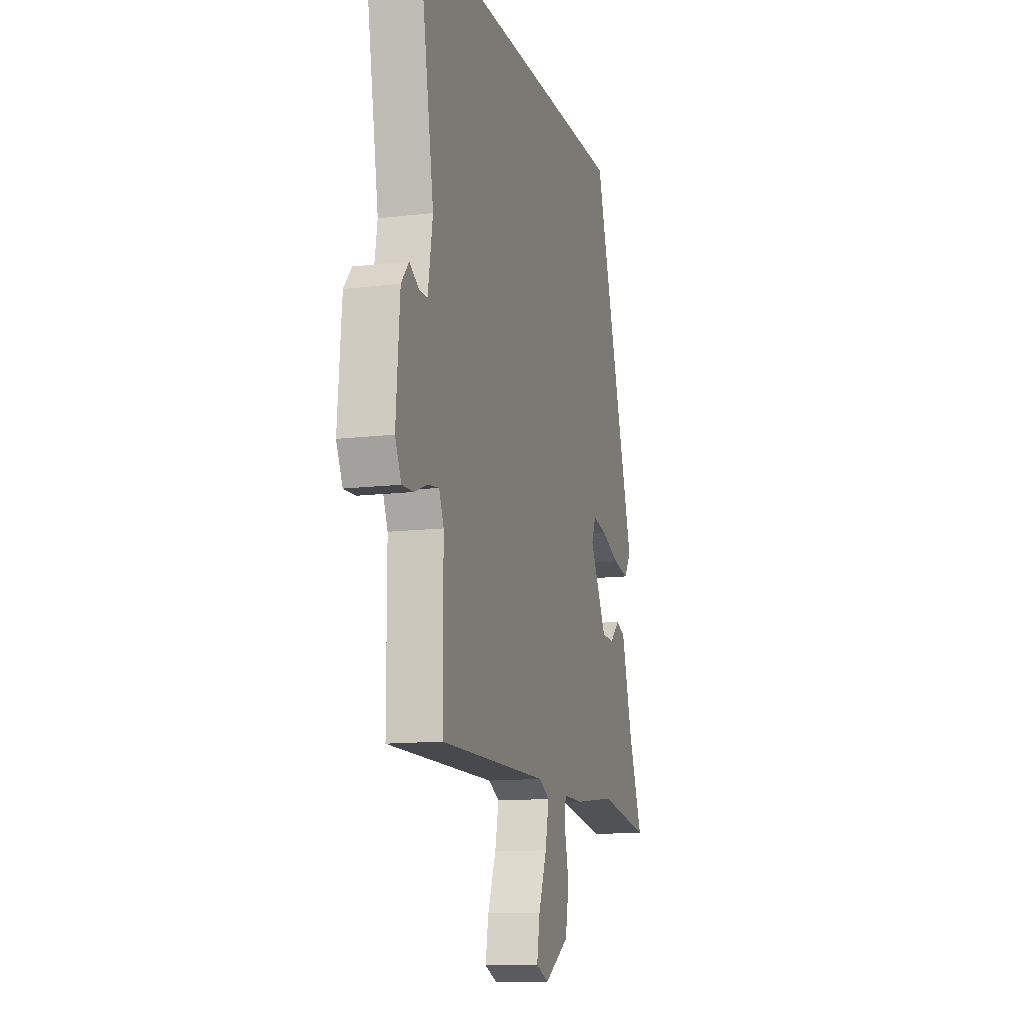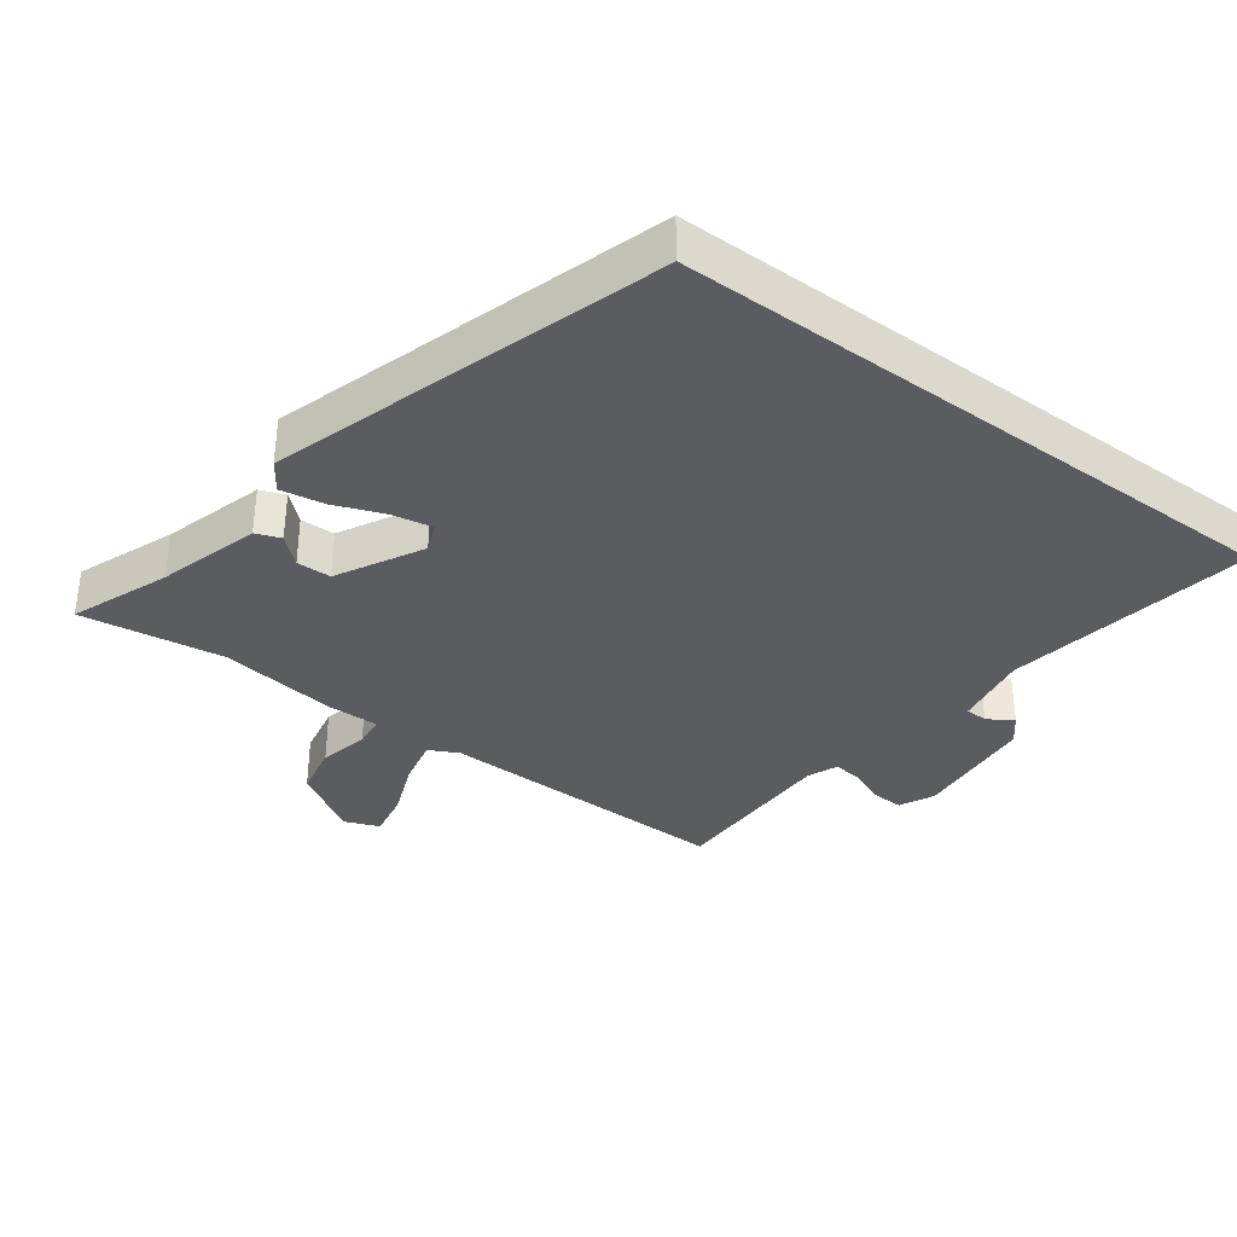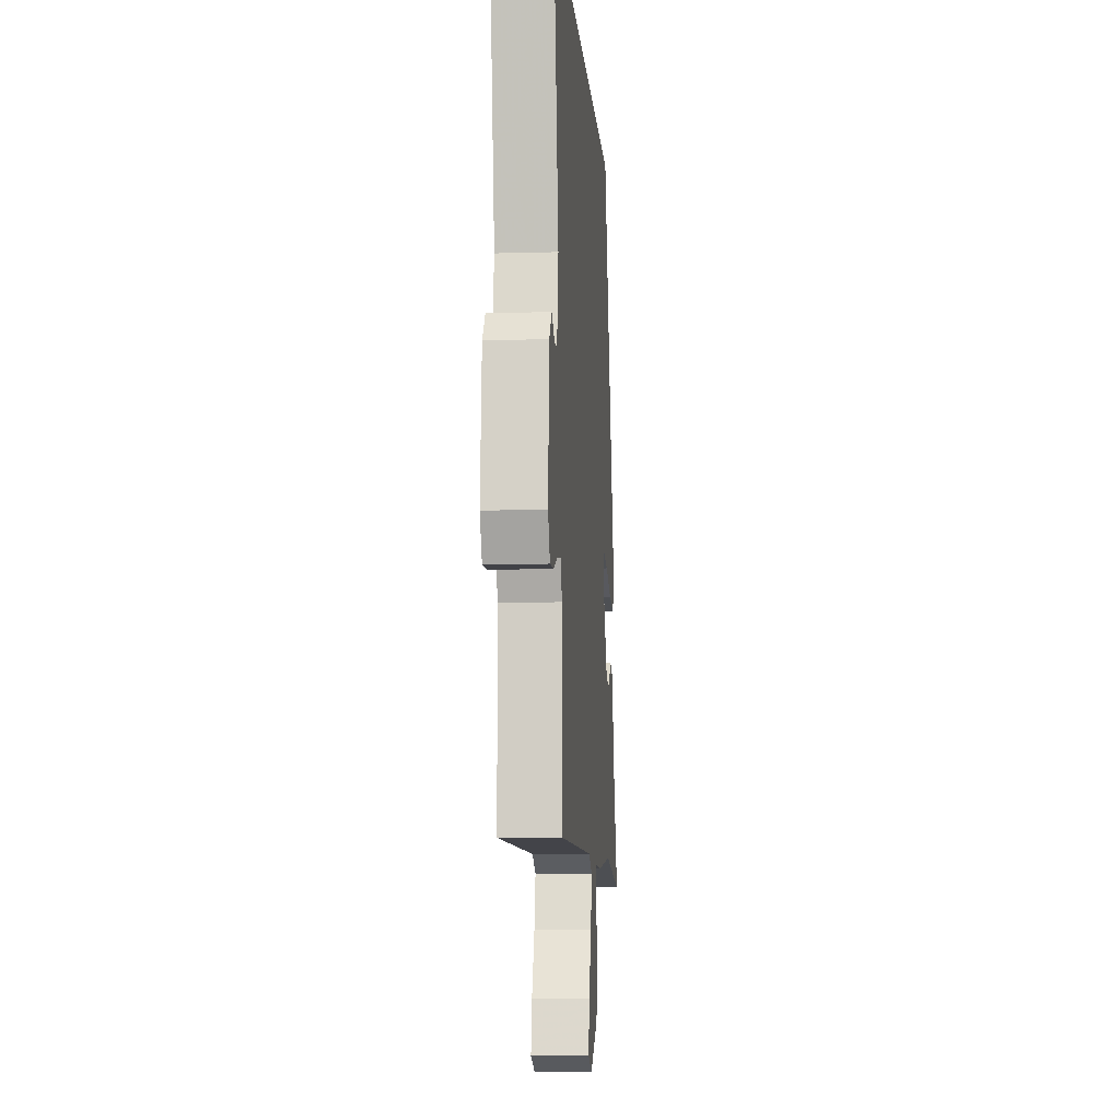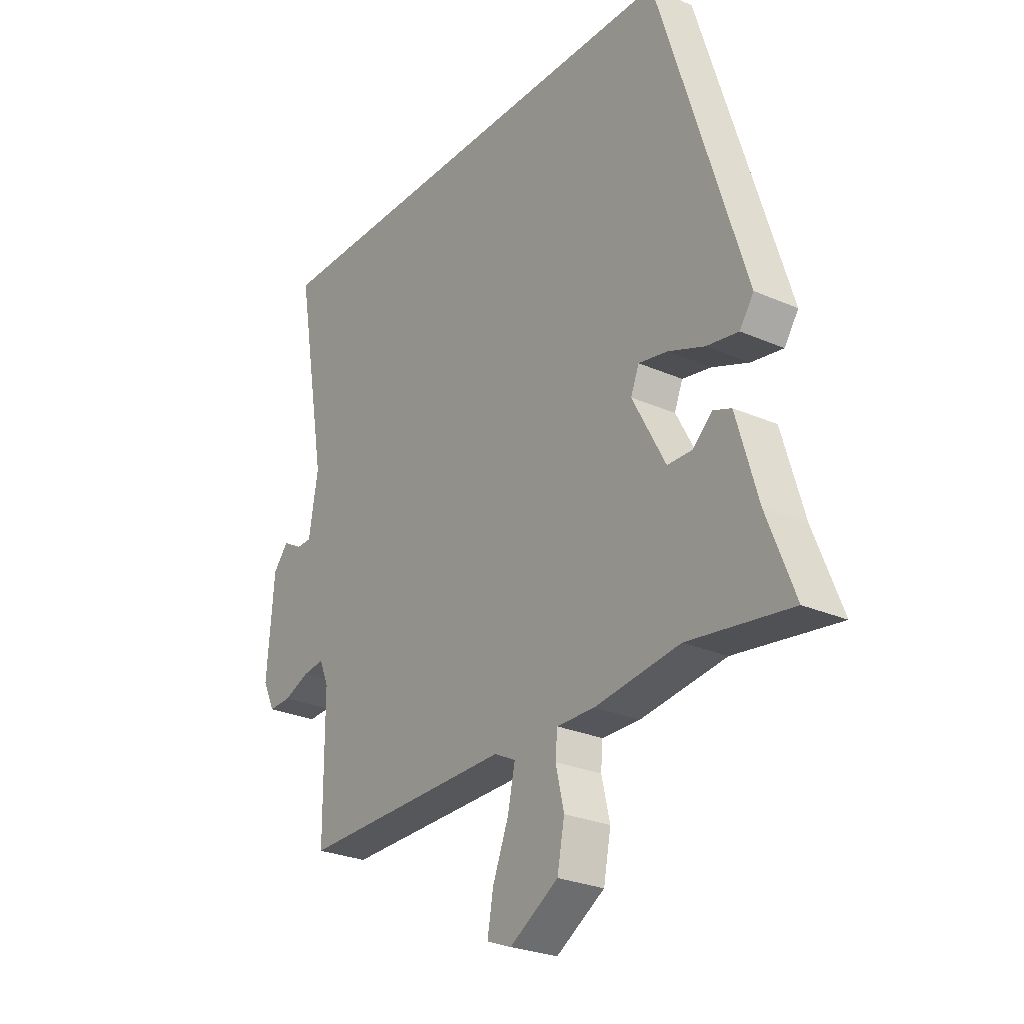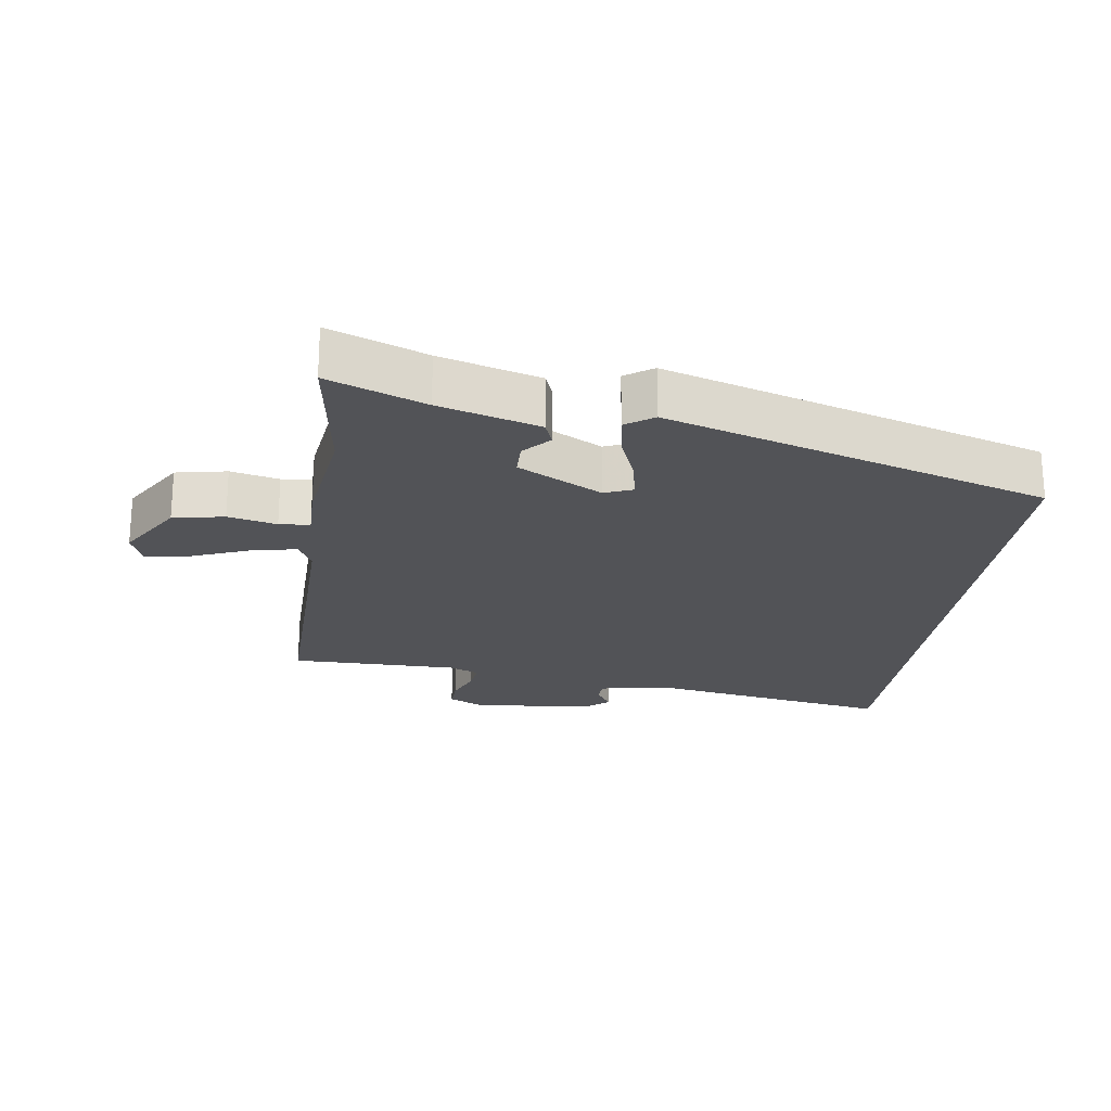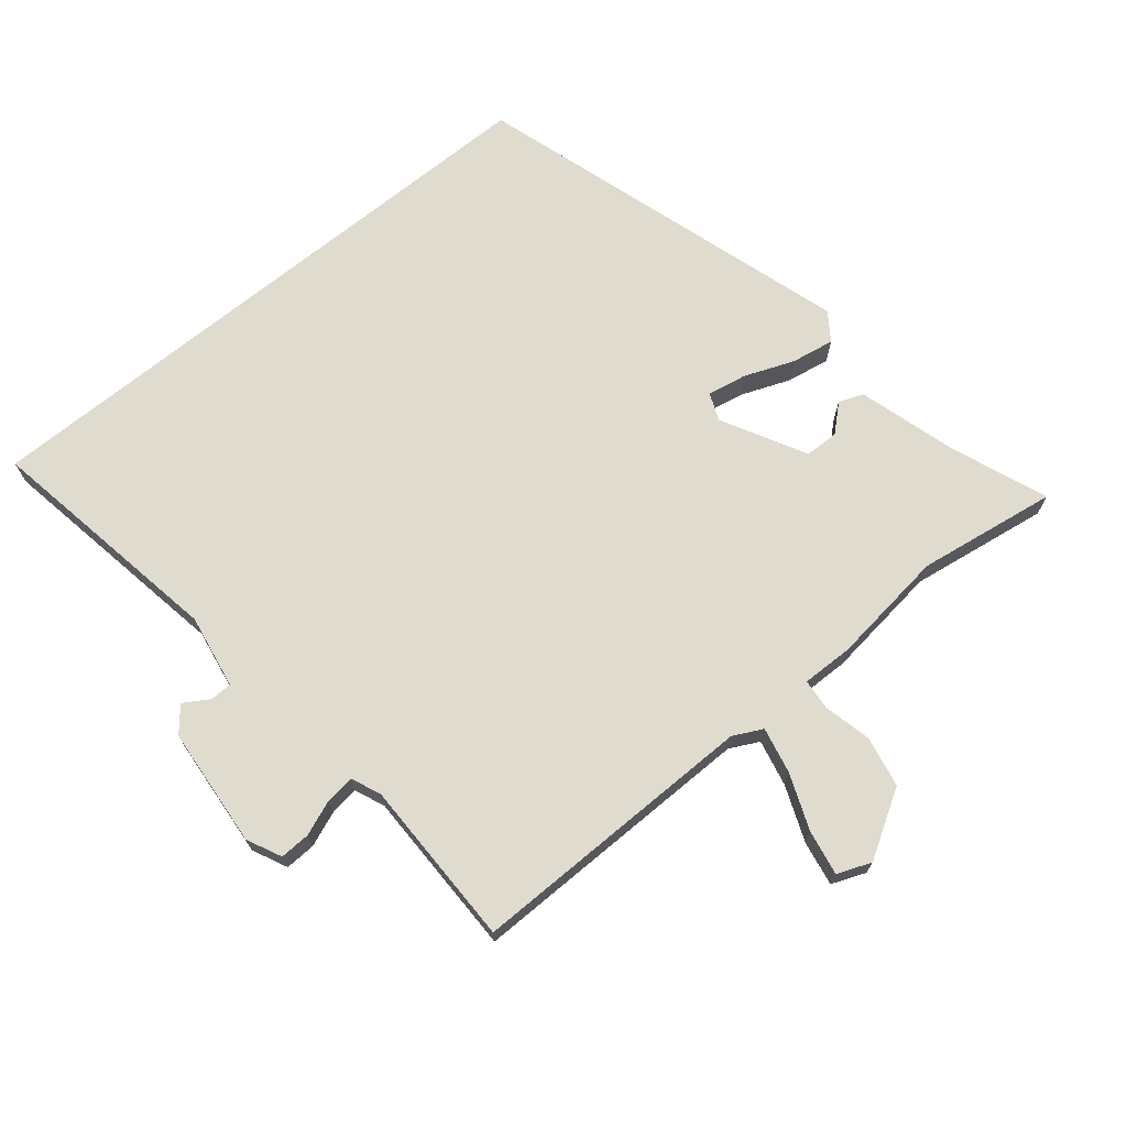
<metadata>
{"format":"obj","ext":"obj","renderer":"f3d","projection":"perspective","resolution":1024,"background":"white","views":[{"elev":-12.8,"azim":105.6,"up":"+Z"},{"elev":-35.3,"azim":-36.4,"up":"+Y"},{"elev":-9.2,"azim":94.4,"up":"+Z"},{"elev":-26.7,"azim":-124.5,"up":"+Z"},{"elev":-22.3,"azim":-97.9,"up":"+Y"},{"elev":70.4,"azim":140.9,"up":"+Y"}]}
</metadata>
<code>
v -0.336 0.07 -0.476
v -0.547 0.07 -0.507
v -0.49 0.07 -0.362
v -0.446 0.07 -0.212
v -0.409 0.07 -0.198
v -0.369 0.07 -0.234
v -0.318 0.07 -0.233
v -0.25 0.07 -0.107
v -0.267 0.07 -0.065
v -0.326 0.07 -0.076
v -0.401 0.07 -0.105
v -0.466 0.07 -0.116
v -0.495 0.07 -0.074
v -0.316 0.07 0.5
v 0.609 0.07 0.5
v 0.545 0.07 0.134
v 0.564 0.07 0.022
v 0.597 0.07 0.021
v 0.635 0.07 0.044
v 0.666 0.07 0.007
v 0.681 0.07 -0.175
v 0.656 0.07 -0.227
v 0.61 0.07 -0.225
v 0.557 0.07 -0.204
v 0.513 0.07 -0.198
v 0.494 0.07 -0.243
v 0.493 0.07 -0.497
v 0.054 0.07 -0.491
v 0.01 0.07 -0.513
v 0.025 0.07 -0.583
v 0.058 0.07 -0.667
v 0.07 0.07 -0.735
v 0.019 0.07 -0.755
v -0.081 0.07 -0.694
v -0.096 0.07 -0.617
v -0.079 0.07 -0.544
v -0.083 0.07 -0.498
v -0.161 0.07 -0.499
v -0.336 0 -0.476
v -0.547 0 -0.507
v -0.49 0 -0.362
v -0.446 0 -0.212
v -0.409 0 -0.198
v -0.369 0 -0.234
v -0.318 0 -0.233
v -0.25 0 -0.107
v -0.267 0 -0.065
v -0.326 0 -0.076
v -0.401 0 -0.105
v -0.466 0 -0.116
v -0.495 0 -0.074
v -0.316 0 0.5
v 0.609 0 0.5
v 0.545 0 0.134
v 0.564 0 0.022
v 0.597 0 0.021
v 0.635 0 0.044
v 0.666 0 0.007
v 0.681 0 -0.175
v 0.656 0 -0.227
v 0.61 0 -0.225
v 0.557 0 -0.204
v 0.513 0 -0.198
v 0.494 0 -0.243
v 0.493 0 -0.497
v 0.054 0 -0.491
v 0.01 0 -0.513
v 0.025 0 -0.583
v 0.058 0 -0.667
v 0.07 0 -0.735
v 0.019 0 -0.755
v -0.081 0 -0.694
v -0.096 0 -0.617
v -0.079 0 -0.544
v -0.083 0 -0.498
v -0.161 0 -0.499
f 37 38 1
f 33 34 35 36
f 33 36 37
f 30 31 32 33
f 29 30 33 37
f 28 29 37
f 26 27 28
f 25 26 28 37
f 21 22 23 24
f 21 24 25
f 18 19 20 21
f 17 18 21 25
f 16 17 25 37
f 10 11 12 13
f 9 10 13 14
f 8 9 14 15
f 3 4 5 6
f 1 2 3 6
f 1 6 7
f 8 15 16 37
f 1 7 8 37
f 39 76 75
f 74 73 72 71
f 75 74 71
f 71 70 69 68
f 75 71 68 67
f 75 67 66
f 66 65 64
f 75 66 64 63
f 62 61 60 59
f 63 62 59
f 59 58 57 56
f 63 59 56 55
f 75 63 55 54
f 51 50 49 48
f 52 51 48 47
f 53 52 47 46
f 44 43 42 41
f 44 41 40 39
f 45 44 39
f 75 54 53 46
f 75 46 45 39
f 1 39 40 2
f 2 40 41 3
f 3 41 42 4
f 4 42 43 5
f 5 43 44 6
f 6 44 45 7
f 7 45 46 8
f 8 46 47 9
f 9 47 48 10
f 10 48 49 11
f 11 49 50 12
f 12 50 51 13
f 13 51 52 14
f 14 52 53 15
f 15 53 54 16
f 16 54 55 17
f 17 55 56 18
f 18 56 57 19
f 19 57 58 20
f 20 58 59 21
f 21 59 60 22
f 22 60 61 23
f 23 61 62 24
f 24 62 63 25
f 25 63 64 26
f 26 64 65 27
f 27 65 66 28
f 28 66 67 29
f 29 67 68 30
f 30 68 69 31
f 31 69 70 32
f 32 70 71 33
f 33 71 72 34
f 34 72 73 35
f 35 73 74 36
f 36 74 75 37
f 37 75 76 38
f 38 76 39 1

</code>
